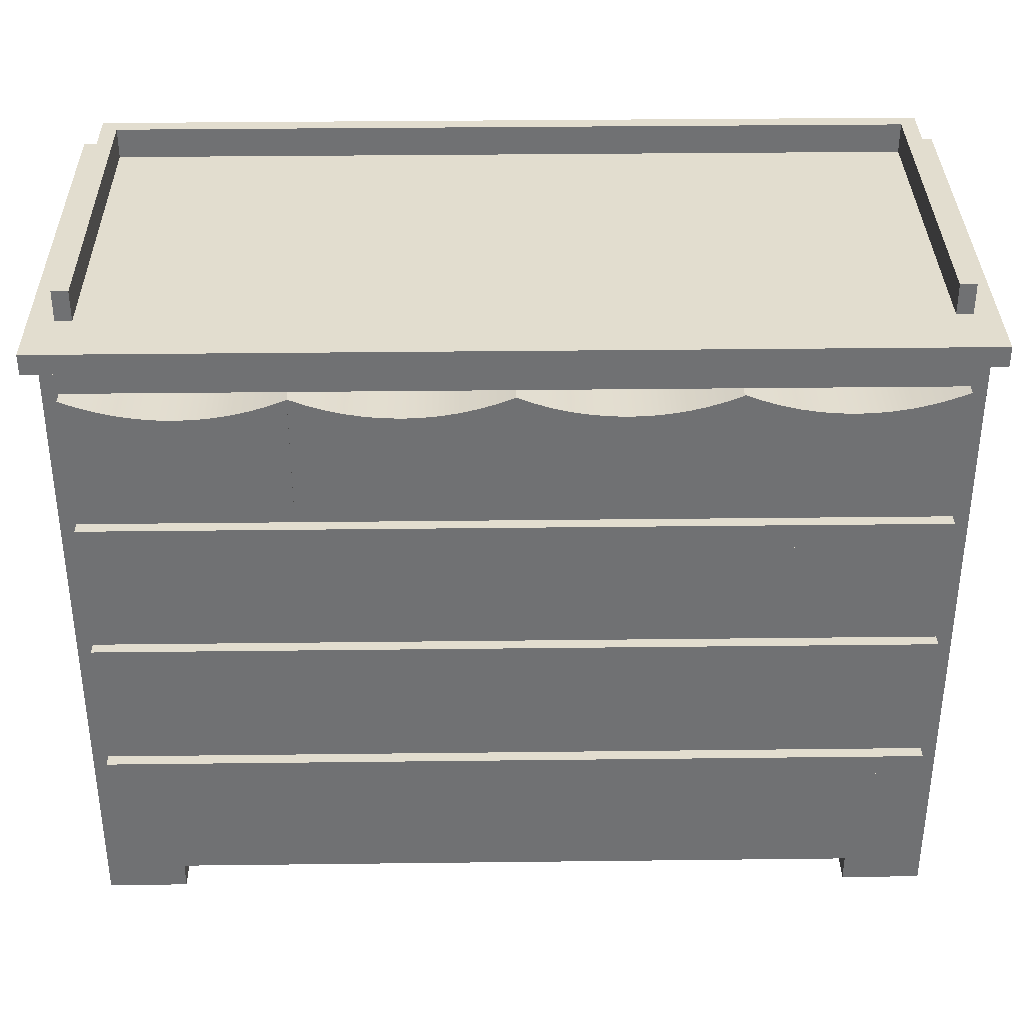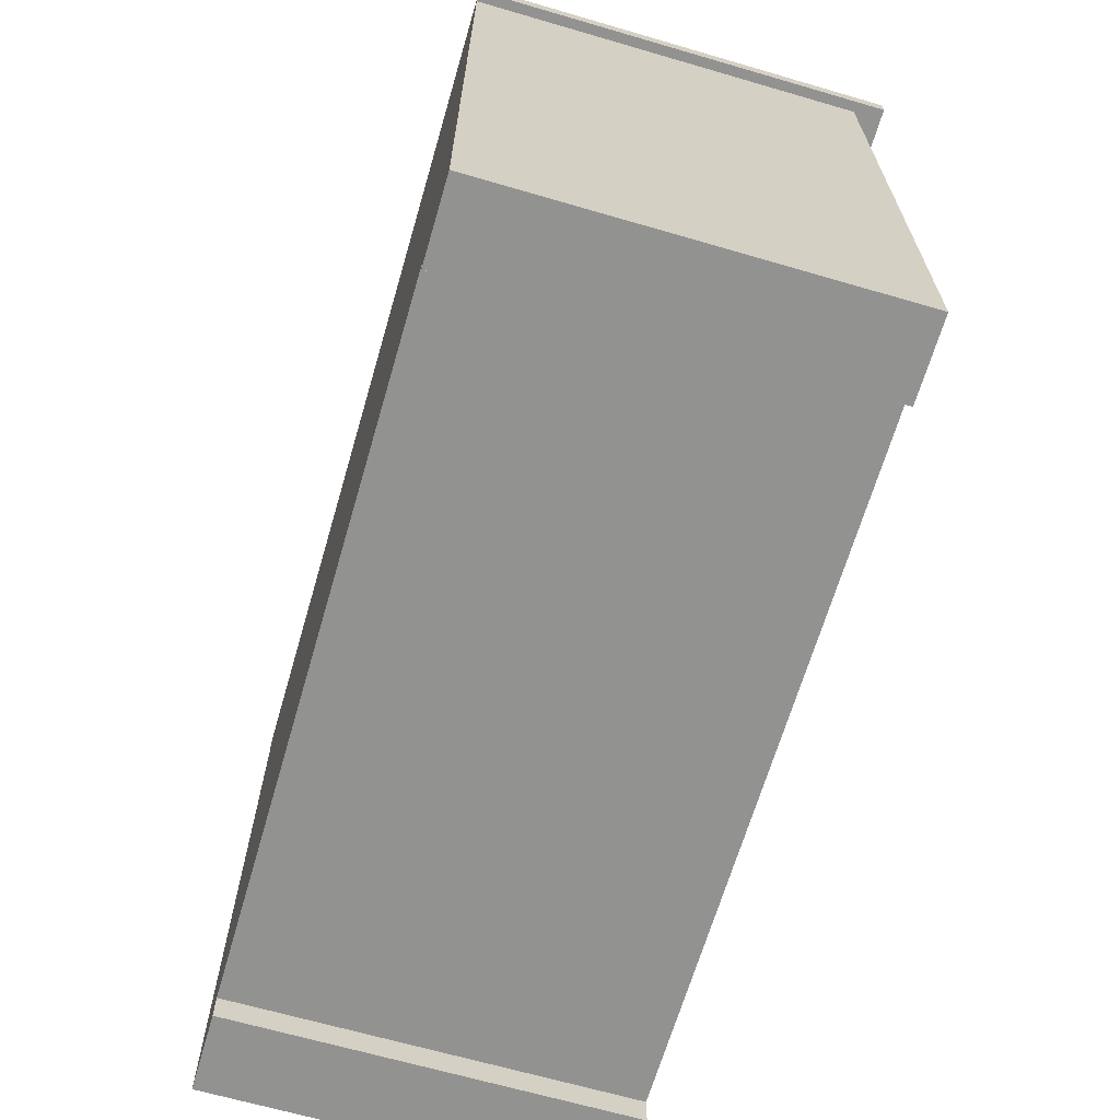
<metadata>
{"format":"obj","ext":"obj","renderer":"f3d","projection":"perspective","resolution":1024,"background":"white","views":[{"elev":35.0,"azim":179.1,"up":"+Y"},{"elev":-66.3,"azim":73.7,"up":"+Y"}]}
</metadata>
<code>
v -0.05668 0.08023 -0.07154
v -0.07135 0.07873 0.1297
v -0.05668 0.08023 0.1297
v -0.07135 0.07873 -0.07154
v -0.1722 0.09609 0.1297
v -0.04214 0.08274 -0.07154
v -0.1722 0.001864 -0.07154
v -0.08609 0.07822 0.1297
v -0.04214 0.08274 0.1297
v -0.08609 0.07822 -0.07154
v -0.02781 0.08623 0.1297
v -0.1008 0.07873 0.1297
v -0.02781 0.08623 -0.07154
v -0.1008 0.07873 -0.07154
v -0.01375 0.09068 0.1297
v -0.1155 0.08023 0.1297
v -0.01375 0.09068 -0.07154
v -0.1155 0.08023 -0.07154
v -2.5e-05 0.09609 0.1297
v -0.13 0.08274 0.1297
v -2.5e-05 0.09609 -0.07154
v -0.13 0.08274 -0.07154
v -0.1722 0.09609 -0.06088
v -2.5e-05 0.09609 0.0384
v -0.1444 0.08623 0.1297
v -2.5e-05 0.001864 -0.07154
v -2.5e-05 0.09609 -0.06088
v -0.1444 0.08623 -0.07154
v -0.1859 0.09068 -0.07005
v -0.3443 0.09609 -0.06088
v -0.1584 0.09068 -0.07154
v -0.1584 0.09068 0.1297
v 0.0137 0.09068 -0.07154
v -0.1722 0.001864 -0.07005
v -0.1859 0.09068 0.1341
v -0.1722 0.09609 -0.07005
v -0.1722 0.09609 0.1341
v -0.3574 0.1277 -0.06088
v 0.1721 0.09609 0.0384
v 0.02776 0.08623 -0.07154
v -2.5e-05 0.001864 -0.06088
v -0.1722 0.09609 -0.07154
v -0.1999 0.08623 0.1341
v -0.3443 0.001864 -0.07005
v -0.3443 0.09609 0.1341
v -0.3444 -0.02413 -0.06088
v 0.1721 0.09609 0.006778
v 0.1584 0.09068 0.0384
v 0.0137 0.09068 0.0384
v 0.04209 0.08274 -0.07154
v -0.1722 0.001864 -0.06088
v 0.1721 0.001864 -0.06088
v 0.1721 0.09609 -0.06088
v -0.1999 0.08623 -0.07005
v -0.3306 0.09068 -0.07005
v -0.3443 0.001864 -0.06088
v -0.3445 -0.1444 -0.06088
v 0.1443 0.08623 0.0384
v 0.02776 0.08623 0.0384
v 0.05663 0.08023 -0.07154
v 0.1721 0.001864 -0.07154
v 0.3442 0.09609 -0.06088
v -0.2143 0.08274 0.1341
v -0.2143 0.08274 -0.07005
v -0.3306 0.09068 0.1341
v -0.3443 0.09609 -0.07005
v -0.3444 -0.03744 -0.06088
v -0.3574 -0.3723 -0.06088
v 0.1584 0.09068 -0.07154
v 0.3442 0.09609 0.006778
v 0.1858 0.09068 -0.07189
v 0.13 0.08274 0.0384
v 0.04209 0.08274 0.0384
v 0.0713 0.07873 -0.07154
v 0.1721 0.09609 -0.07154
v 0.3442 0.001864 -0.06088
v 0.3573 0.1277 -0.06088
v -0.2288 0.08023 0.1341
v -0.2288 0.08023 -0.07005
v -0.3165 0.08623 0.1341
v -0.3165 0.08623 -0.07005
v -0.3444 -0.04568 -0.06088
v -0.3444 -0.03744 -0.06597
v -0.3445 -0.1565 -0.06088
v -0.3574 0.1277 0.2667
v 0.3305 0.09068 0.006778
v 0.1858 0.09068 0.006778
v 0.1443 0.08623 -0.07154
v 0.1155 0.08023 0.0384
v 0.05663 0.08023 0.0384
v 0.08604 0.07822 -0.07154
v 0.1721 0.001864 -0.07189
v 0.3442 0.001864 -0.07189
v 0.3444 -0.02413 -0.06088
v -0.365 0.1277 -0.08464
v 0.3305 0.09068 -0.07189
v -0.2435 0.07873 0.1341
v -0.2435 0.07873 -0.07005
v -0.3022 0.08274 0.1341
v -0.3444 -0.1186 -0.06088
v 0.3444 -0.03744 -0.06088
v -0.3444 -0.02413 -0.07106
v -0.3445 -0.1647 -0.06088
v -0.3445 -0.1565 -0.06597
v -0.3574 -0.4151 -0.06088
v -0.365 0.1277 -0.06088
v 0.3165 0.08623 0.006778
v 0.1999 0.08623 0.006778
v 0.1999 0.08623 -0.07189
v 0.1721 0.09609 -0.07189
v 0.13 0.08274 -0.07154
v 0.1008 0.07873 0.0384
v 0.0713 0.07873 0.0384
v 0.1008 0.07873 -0.07154
v 0.3442 0.09609 -0.07189
v 0.3444 -0.02413 -0.07106
v 0.3444 -0.1444 -0.06088
v 0.3659 0.1277 -0.06088
v -0.2582 0.07822 0.1341
v -0.2582 0.07822 -0.07005
v -0.2876 0.08023 0.1341
v -0.3022 0.08274 -0.07005
v 0.3444 -0.1186 -0.06088
v 0.3444 -0.04568 -0.06088
v -0.3444 -0.04568 -0.07106
v 0.3444 -0.03744 -0.06597
v -0.3445 -0.239 -0.06088
v 0.3444 -0.1565 -0.06088
v -0.3445 -0.1444 -0.07106
v -0.3574 -0.4151 0.2667
v -0.2907 -0.3924 -0.06088
v -0.365 0.1277 0.2667
v 0.3021 0.08274 0.006778
v 0.2142 0.08274 0.006778
v 0.1155 0.08023 -0.07154
v 0.08604 0.07822 0.0384
v 0.3444 -0.239 -0.06088
v -0.365 0.1446 0.2667
v 0.3659 0.1277 -0.08464
v 0.3659 0.1277 0.2667
v -0.273 0.07873 0.1341
v -0.273 0.07873 -0.07005
v -0.2876 0.08023 -0.07005
v -0.3444 -0.04568 -0.06597
v 0.3444 -0.04568 -0.06597
v -0.3445 -0.2648 -0.06088
v 0.3444 -0.1647 -0.06088
v -0.3445 -0.1647 -0.07106
v 0.3444 -0.1444 -0.07106
v 0.3444 -0.1565 -0.06597
v -0.2907 -0.4151 0.2667
v 0.2907 -0.3924 -0.06088
v -0.2907 -0.4151 -0.06088
v 0.3165 0.08623 -0.07189
v 0.2876 0.08023 0.006778
v 0.2288 0.08023 0.006778
v 0.2142 0.08274 -0.07189
v 0.3444 -0.3594 -0.06088
v -0.365 0.1446 -0.08464
v 0.3659 0.1446 -0.08464
v 0.3573 0.1277 0.2667
v 0.3444 -0.04568 -0.07106
v -0.3445 -0.2743 -0.06088
v 0.3444 -0.2648 -0.06088
v -0.3445 -0.1647 -0.06597
v 0.3444 -0.1647 -0.06597
v -0.2907 -0.3924 0.2667
v 0.3573 -0.3723 -0.06088
v 0.2907 -0.3924 0.2667
v 0.3021 0.08274 -0.07189
v 0.2729 0.07873 0.006778
v 0.2434 0.07873 0.006778
v 0.2288 0.08023 -0.07189
v -0.3455 0.1446 0.2548
v 0.3659 0.1446 0.2667
v -0.3445 -0.2838 -0.06088
v -0.3445 -0.2743 -0.06606
v 0.3444 -0.2648 -0.07124
v 0.3444 -0.1647 -0.07106
v 0.2907 -0.4151 -0.06088
v 0.3573 -0.4151 0.2667
v 0.2876 0.08023 -0.07189
v 0.2582 0.07822 0.006778
v 0.2434 0.07873 -0.07189
v 0.3444 -0.2838 -0.06088
v 0.3455 0.1446 0.2548
v -0.3455 0.1446 -0.03576
v -0.3445 -0.3594 -0.06088
v 0.3444 -0.2743 -0.06088
v -0.3445 -0.2648 -0.07124
v 0.3573 -0.4151 -0.06088
v 0.2907 -0.4151 0.2667
v 0.2729 0.07873 -0.07189
v 0.2582 0.07822 -0.07189
v -0.3455 0.17 0.2548
v -0.3322 0.1446 -0.03576
v 0.3455 0.1446 -0.03576
v -0.3445 -0.2838 -0.07124
v 0.3444 -0.2743 -0.06606
v 0.3455 0.17 0.2548
v -0.3455 0.17 -0.03576
v 0.3322 0.1446 -0.03576
v -0.3322 0.17 -0.03576
v 0.3455 0.17 -0.03576
v -0.3445 -0.2838 -0.06606
v 0.3444 -0.2838 -0.06606
v 0.3444 -0.2838 -0.07124
v 0.3322 0.17 0.2416
v -0.3322 0.17 0.2416
v -0.3322 0.1446 0.2416
v 0.3322 0.1446 0.2416
v 0.3322 0.17 -0.03576
g mesh1_mesh1-geometry
f 1 2 3
f 2 1 4
f 3 2 1
f 4 1 2
f 5 3 2
f 2 3 5
f 3 6 1
f 1 6 3
f 4 7 1
f 4 8 2
f 2 8 4
f 5 9 3
f 3 9 5
f 5 2 8
f 8 2 5
f 6 3 9
f 9 3 6
f 1 7 6
f 10 7 4
f 8 4 10
f 10 4 8
f 5 11 9
f 9 11 5
f 5 8 12
f 12 8 5
f 9 13 6
f 6 13 9
f 6 7 13
f 14 7 10
f 10 12 8
f 8 12 10
f 5 15 11
f 11 15 5
f 13 9 11
f 11 9 13
f 5 12 16
f 16 12 5
f 13 7 17
f 18 7 14
f 12 10 14
f 14 10 12
f 15 5 19
f 19 5 15
f 17 11 15
f 15 11 17
f 11 17 13
f 13 17 11
f 14 16 12
f 12 16 14
f 5 16 20
f 20 16 5
f 17 7 21
f 22 7 18
f 16 14 18
f 18 14 16
f 23 19 5
f 5 19 23
f 24 15 19
f 19 15 24
f 15 24 17
f 17 24 15
f 18 20 16
f 16 20 18
f 5 20 25
f 25 20 5
f 26 21 7
f 17 27 21
f 21 27 17
f 28 7 22
f 20 18 22
f 22 18 20
f 19 23 24
f 24 23 19
f 29 5 23
f 23 5 29
f 5 30 23
f 23 30 5
f 5 31 23
f 23 31 5
f 17 24 27
f 27 24 17
f 22 25 20
f 20 25 22
f 5 25 32
f 32 25 5
f 21 26 33
f 26 34 7
f 7 34 26
f 27 33 21
f 21 33 27
f 31 7 28
f 25 22 28
f 28 22 25
f 24 23 27
f 27 23 24
f 35 5 29
f 29 5 35
f 29 23 36
f 36 23 29
f 37 30 5
f 5 30 37
f 30 23 38
f 31 5 32
f 32 5 31
f 23 31 36
f 36 31 23
f 27 39 24
f 24 39 27
f 24 33 27
f 27 33 24
f 28 32 25
f 25 32 28
f 33 26 40
f 41 34 26
f 26 34 41
f 36 7 34
f 34 7 36
f 42 7 31
f 32 28 31
f 31 28 32
f 23 27 38
f 5 35 37
f 37 35 5
f 29 43 35
f 35 43 29
f 29 44 36
f 30 37 45
f 45 37 30
f 46 30 38
f 36 31 42
f 42 31 36
f 39 27 47
f 47 27 39
f 48 24 39
f 39 24 48
f 33 24 49
f 49 24 33
f 40 26 50
f 49 40 33
f 33 40 49
f 34 41 51
f 51 41 34
f 26 52 41
f 41 52 26
f 7 36 42
f 42 36 7
f 34 36 44
f 27 53 38
f 35 45 37
f 37 45 35
f 43 29 54
f 54 29 43
f 45 35 43
f 43 35 45
f 54 44 29
f 45 55 30
f 30 55 45
f 30 46 56
f 57 46 38
f 47 27 53
f 53 27 47
f 47 48 39
f 39 48 47
f 24 48 58
f 58 48 24
f 24 59 49
f 49 59 24
f 50 26 60
f 59 50 40
f 40 50 59
f 40 49 59
f 59 49 40
f 51 46 41
f 51 44 34
f 34 44 51
f 52 26 61
f 61 26 52
f 41 46 52
f 53 62 38
f 54 63 43
f 43 63 54
f 45 43 63
f 63 43 45
f 64 44 54
f 55 45 65
f 65 45 55
f 30 55 66
f 66 55 30
f 56 46 51
f 30 44 56
f 56 44 30
f 46 57 67
f 68 57 38
f 69 47 53
f 53 47 69
f 53 70 47
f 47 70 53
f 47 71 53
f 53 71 47
f 48 47 69
f 69 47 48
f 69 58 48
f 48 58 69
f 24 58 72
f 72 58 24
f 24 73 59
f 59 73 24
f 60 26 74
f 73 60 50
f 50 60 73
f 50 59 73
f 73 59 50
f 44 51 56
f 56 51 44
f 61 75 26
f 61 76 52
f 52 76 61
f 52 46 76
f 38 62 77
f 70 53 62
f 62 53 70
f 63 54 64
f 64 54 63
f 45 63 78
f 78 63 45
f 79 44 64
f 45 80 65
f 65 80 45
f 65 81 55
f 55 81 65
f 66 44 55
f 44 30 66
f 66 30 44
f 67 57 82
f 46 83 67
f 67 83 46
f 57 68 84
f 38 85 68
f 69 53 75
f 75 53 69
f 86 47 70
f 70 47 86
f 71 47 87
f 87 47 71
f 53 71 75
f 75 71 53
f 58 69 88
f 88 69 58
f 88 72 58
f 58 72 88
f 24 72 89
f 89 72 24
f 24 90 73
f 73 90 24
f 74 26 91
f 90 74 60
f 60 74 90
f 60 73 90
f 90 73 60
f 69 26 75
f 75 92 61
f 61 92 75
f 76 61 93
f 93 61 76
f 94 76 46
f 94 77 62
f 38 95 77
f 77 95 38
f 96 70 62
f 62 70 96
f 64 78 63
f 63 78 64
f 45 78 97
f 97 78 45
f 98 44 79
f 78 64 79
f 79 64 78
f 45 99 80
f 80 99 45
f 81 65 80
f 80 65 81
f 55 44 81
f 82 57 100
f 67 82 101
f 102 83 46
f 46 83 102
f 83 101 67
f 67 101 83
f 84 68 103
f 57 104 84
f 84 104 57
f 68 85 105
f 85 106 38
f 38 106 85
f 47 86 107
f 107 86 47
f 70 96 86
f 86 96 70
f 47 108 87
f 87 108 47
f 87 109 71
f 71 109 87
f 75 71 110
f 110 71 75
f 88 26 69
f 72 88 111
f 111 88 72
f 111 89 72
f 72 89 111
f 24 89 112
f 112 89 24
f 24 113 90
f 90 113 24
f 91 26 114
f 113 91 74
f 74 91 113
f 74 90 113
f 113 90 74
f 92 75 110
f 110 75 92
f 93 61 92
f 92 61 93
f 115 76 93
f 93 76 115
f 76 94 62
f 94 46 116
f 117 77 94
f 95 38 106
f 106 38 95
f 77 95 118
f 118 95 77
f 96 62 115
f 115 62 96
f 79 97 78
f 78 97 79
f 45 97 119
f 119 97 45
f 120 44 98
f 97 79 98
f 98 79 97
f 45 121 99
f 99 121 45
f 122 80 99
f 99 80 122
f 80 122 81
f 81 122 80
f 81 44 122
f 100 57 123
f 82 100 124
f 124 101 82
f 125 83 102
f 102 83 125
f 102 116 46
f 101 83 126
f 126 83 101
f 103 68 127
f 84 103 128
f 129 104 57
f 57 104 129
f 104 128 84
f 84 128 104
f 130 105 85
f 105 131 68
f 106 85 132
f 132 85 106
f 96 107 86
f 86 107 96
f 47 107 133
f 133 107 47
f 47 134 108
f 108 134 47
f 109 87 108
f 108 87 109
f 71 92 109
f 110 92 71
f 111 26 88
f 89 111 135
f 135 111 89
f 135 112 89
f 89 112 135
f 24 112 136
f 136 112 24
f 24 136 113
f 113 136 24
f 114 26 135
f 136 114 91
f 91 114 136
f 91 113 136
f 136 113 91
f 93 115 92
f 76 115 62
f 62 115 76
f 101 116 94
f 94 116 101
f 137 77 117
f 123 117 94
f 106 138 95
f 95 138 106
f 118 95 139
f 139 95 118
f 140 77 118
f 118 77 140
f 96 92 115
f 98 119 97
f 97 119 98
f 45 119 141
f 141 119 45
f 142 44 120
f 119 98 120
f 120 98 119
f 45 141 121
f 121 141 45
f 143 99 121
f 121 99 143
f 99 143 122
f 122 143 99
f 122 44 143
f 117 123 57
f 123 124 100
f 101 124 94
f 83 125 144
f 144 125 83
f 102 125 116
f 83 145 126
f 126 145 83
f 126 116 101
f 101 116 126
f 127 68 146
f 103 127 147
f 147 128 103
f 148 104 129
f 129 104 148
f 129 149 57
f 128 104 150
f 150 104 128
f 105 151 130
f 130 151 105
f 85 151 130
f 131 152 68
f 153 131 105
f 132 138 85
f 138 106 132
f 132 106 138
f 107 96 154
f 154 96 107
f 154 133 107
f 107 133 154
f 47 133 155
f 155 133 47
f 47 156 134
f 134 156 47
f 157 108 134
f 134 108 157
f 108 157 109
f 109 157 108
f 109 92 157
f 135 26 111
f 112 135 114
f 114 135 112
f 114 136 112
f 112 136 114
f 137 158 77
f 147 137 117
f 124 123 94
f 95 138 159
f 159 138 95
f 95 160 139
f 139 160 95
f 160 118 139
f 139 118 160
f 77 140 161
f 161 140 77
f 118 160 140
f 140 160 118
f 154 92 96
f 120 141 119
f 119 141 120
f 143 44 142
f 141 120 142
f 142 120 141
f 142 121 141
f 141 121 142
f 121 142 143
f 143 142 121
f 117 57 149
f 125 145 144
f 144 145 125
f 145 83 144
f 144 83 145
f 162 116 125
f 145 116 126
f 126 116 145
f 146 68 163
f 146 164 127
f 137 147 127
f 128 147 117
f 104 148 165
f 165 148 104
f 129 148 149
f 104 166 150
f 150 166 104
f 150 149 128
f 128 149 150
f 151 105 153
f 153 105 151
f 151 85 167
f 68 152 168
f 169 131 152
f 152 131 169
f 131 151 153
f 153 151 131
f 85 138 169
f 133 154 170
f 170 154 133
f 170 155 133
f 133 155 170
f 47 155 171
f 171 155 47
f 47 172 156
f 156 172 47
f 173 134 156
f 156 134 173
f 134 173 157
f 157 173 134
f 157 92 173
f 77 158 168
f 158 137 164
f 159 174 138
f 160 95 159
f 159 95 160
f 161 138 140
f 77 168 161
f 140 160 175
f 175 160 140
f 170 92 154
f 128 149 117
f 117 149 128
f 145 125 162
f 162 125 145
f 116 145 162
f 162 145 116
f 163 68 176
f 146 177 163
f 163 177 146
f 127 164 137
f 164 146 178
f 148 166 165
f 165 166 148
f 166 104 165
f 165 104 166
f 179 149 148
f 166 149 150
f 150 149 166
f 167 85 169
f 151 131 167
f 167 131 151
f 152 180 168
f 68 168 158
f 131 169 167
f 167 169 131
f 180 169 152
f 152 169 180
f 169 138 181
f 155 170 182
f 182 170 155
f 182 171 155
f 155 171 182
f 47 171 183
f 183 171 47
f 47 183 172
f 172 183 47
f 184 156 172
f 172 156 184
f 156 184 173
f 173 184 156
f 173 92 184
f 185 158 164
f 186 138 174
f 187 174 159
f 160 187 159
f 175 140 138
f 181 138 161
f 161 168 181
f 160 175 186
f 182 92 170
f 176 68 188
f 163 176 189
f 190 177 146
f 146 177 190
f 177 189 163
f 163 189 177
f 190 178 146
f 189 178 164
f 164 178 189
f 166 148 179
f 179 148 166
f 149 166 179
f 179 166 149
f 191 168 180
f 188 68 158
f 169 180 192
f 192 180 169
f 169 181 192
f 171 182 193
f 193 182 171
f 193 183 171
f 171 183 193
f 194 172 183
f 183 172 194
f 172 194 184
f 184 194 172
f 184 92 194
f 158 185 188
f 164 189 185
f 138 186 175
f 186 195 174
f 174 195 186
f 195 187 174
f 174 187 195
f 187 160 196
f 191 181 168
f 197 160 186
f 193 92 182
f 176 188 185
f 176 185 189
f 198 177 190
f 190 177 198
f 189 177 199
f 199 177 189
f 190 198 178
f 199 178 189
f 189 178 199
f 191 192 180
f 180 192 191
f 192 191 181
f 181 191 192
f 183 193 194
f 194 193 183
f 194 92 193
f 195 186 200
f 200 186 195
f 187 195 201
f 201 195 187
f 196 160 202
f 187 203 196
f 196 203 187
f 202 160 197
f 204 186 197
f 197 186 204
f 177 198 205
f 205 198 177
f 177 206 199
f 199 206 177
f 207 178 198
f 206 178 199
f 199 178 206
f 186 204 200
f 200 204 186
f 200 208 195
f 195 208 200
f 195 209 201
f 201 209 195
f 203 187 201
f 201 187 203
f 196 202 210
f 203 210 196
f 196 210 203
f 202 204 197
f 197 204 202
f 198 206 205
f 205 206 198
f 206 177 205
f 205 177 206
f 178 206 207
f 207 206 178
f 206 198 207
f 207 198 206
f 208 200 204
f 204 200 208
f 209 195 208
f 208 195 209
f 201 209 203
f 203 209 201
f 211 210 202
f 210 203 209
f 209 203 210
f 204 202 212
f 212 202 204
f 208 204 212
f 212 204 208
f 208 210 209
f 209 210 208
f 210 208 211
f 211 208 210
f 208 202 211
f 211 202 208
f 202 208 212
f 212 208 202
g mesh1_mesh1-geometry
f 1 7 4
f 6 7 1
f 4 7 10
f 13 7 6
f 10 7 14
f 17 7 13
f 14 7 18
f 21 7 17
f 18 7 22
f 7 21 26
f 22 7 28
f 33 26 21
f 28 7 31
f 40 26 33
f 31 7 42
f 36 44 29
f 50 26 40
f 44 36 34
f 29 44 54
f 60 26 50
f 54 44 64
f 74 26 60
f 26 75 61
f 64 44 79
f 55 44 66
f 91 26 74
f 75 26 69
f 79 44 98
f 81 44 55
f 69 26 88
f 114 26 91
f 98 44 120
f 122 44 81
f 124 100 82
f 109 92 71
f 71 92 110
f 88 26 111
f 135 26 114
f 92 115 93
f 115 92 96
f 120 44 142
f 143 44 122
f 100 124 123
f 147 127 103
f 157 92 109
f 111 26 135
f 96 92 154
f 142 44 143
f 127 147 137
f 173 92 157
f 154 92 170
f 184 92 173
f 170 92 182
f 194 92 184
f 188 185 158
f 182 92 193
f 185 188 176
f 193 92 194
g mesh1_mesh1-geometry
f 38 23 30
f 38 27 23
f 38 30 46
f 38 53 27
f 56 46 30
f 38 46 57
f 41 46 51
f 52 46 41
f 38 62 53
f 51 46 56
f 67 57 46
f 38 57 68
f 76 46 52
f 77 62 38
f 82 57 67
f 84 68 57
f 68 85 38
f 46 76 94
f 62 77 94
f 100 57 82
f 101 82 67
f 103 68 84
f 105 85 68
f 62 94 76
f 94 77 117
f 123 57 100
f 82 101 124
f 127 68 103
f 128 103 84
f 85 105 130
f 68 131 105
f 117 77 137
f 94 117 123
f 57 123 117
f 94 124 101
f 146 68 127
f 103 128 147
f 130 151 85
f 68 152 131
f 105 131 153
f 85 138 132
f 77 158 137
f 117 137 147
f 94 123 124
f 163 68 146
f 127 164 146
f 117 147 128
f 167 85 151
f 168 152 68
f 169 138 85
f 168 158 77
f 164 137 158
f 138 174 159
f 140 138 161
f 161 168 77
f 176 68 163
f 137 164 127
f 169 85 167
f 168 180 152
f 158 168 68
f 181 138 169
f 164 158 185
f 174 138 186
f 159 174 187
f 159 187 160
f 138 140 175
f 161 138 181
f 181 168 161
f 186 175 160
f 188 68 176
f 189 176 163
f 180 168 191
f 158 68 188
f 192 181 169
f 185 189 164
f 175 186 138
f 196 160 187
f 168 181 191
f 186 160 197
f 189 185 176
f 202 160 196
f 197 160 202
f 210 202 196
f 202 210 211
g mesh1_mesh1-geometry
f 116 46 94
f 46 116 102
f 116 125 102
f 57 149 129
f 149 57 117
f 125 116 162
f 149 148 129
f 178 146 164
f 148 149 179
f 146 178 190
f 178 198 190
f 198 178 207
g mesh2_mesh2-geometry
l 15 11
l 19 15
l 11 9
l 24 19
l 5 19
l 9 3
l 27 24
l 49 24
l 24 39
l 23 5
l 32 5
l 5 37
l 3 2
l 27 21
l 23 27
l 27 53
l 59 49
l 47 39
l 39 48
l 23 36
l 30 23
l 25 32
l 37 35
l 45 37
l 2 8
l 21 17
l 53 62
l 53 47
l 53 75
l 73 59
l 47 70
l 87 47
l 48 58
l 36 34
l 36 42
l 36 29
l 30 45
l 56 30
l 30 66
l 20 25
l 35 43
l 65 45
l 8 12
l 17 13
l 62 70
l 62 115
l 62 76
l 75 110
l 90 73
l 70 86
l 108 87
l 58 72
l 51 34
l 34 7
l 34 44
l 29 54
l 51 56
l 56 44
l 44 66
l 16 20
l 43 63
l 80 65
l 12 16
l 13 6
l 76 93
l 76 52
l 113 90
l 86 107
l 134 108
l 72 89
l 41 51
l 26 7
l 54 64
l 63 78
l 99 80
l 6 1
l 52 61
l 136 113
l 107 133
l 156 134
l 89 112
l 41 26
l 64 79
l 78 97
l 121 99
l 1 4
l 61 92
l 112 136
l 133 155
l 172 156
l 79 98
l 97 119
l 141 121
l 155 171
l 183 172
l 98 120
l 119 141
l 171 183
g mesh3_mesh3-geometry
l 85 132
l 132 138
l 106 132
l 159 138
l 38 106
l 106 95
l 160 159
l 95 159
l 77 38
l 139 95
l 175 160
l 139 160
l 77 118
l 77 161
l 118 139
l 140 175
l 118 140
l 161 140
g mesh4_mesh4-geometry
l 167 169
l 131 167
l 152 169
l 169 192
l 153 131
l 131 152
l 152 180
l 192 181
l 180 192
l 153 151
l 153 105
l 191 180
l 130 151
g mesh5_mesh5-geometry
l 194 184
l 193 194
l 184 173
l 173 157
l 157 109
l 109 71
g mesh6_mesh6-geometry
l 145 162
l 144 145
l 126 145
l 125 162
l 116 162
l 144 125
l 83 144
l 83 126
l 101 126
l 125 102
l 94 116
l 67 83
l 94 101
l 67 101
l 46 102
l 67 46
g mesh7_mesh7-geometry
l 174 186
l 187 174
l 174 195
l 186 200
l 187 201
l 196 187
l 201 195
l 195 200
l 200 204
l 203 201
l 196 210
l 196 203
l 212 204
l 197 204
l 203 209
l 210 209
l 202 212
l 208 212
l 209 208
l 211 208
g mesh8_mesh8-geometry
l 206 207
l 205 206
l 199 206
l 198 207
l 178 207
l 205 198
l 177 205
l 189 199
l 177 199
l 164 178
l 163 177
l 164 189
l 163 189
g mesh9_mesh9-geometry
l 28 31
l 22 28
l 18 22
l 14 18
l 10 14
g mesh10_mesh10-geometry
l 148 179
l 165 148
l 148 129
l 149 179
l 166 179
l 165 166
l 104 165
l 150 166
l 104 150
l 84 104
l 128 150
l 84 128
l 84 57
g mesh11_mesh11-geometry
l 111 135
l 135 114

</code>
